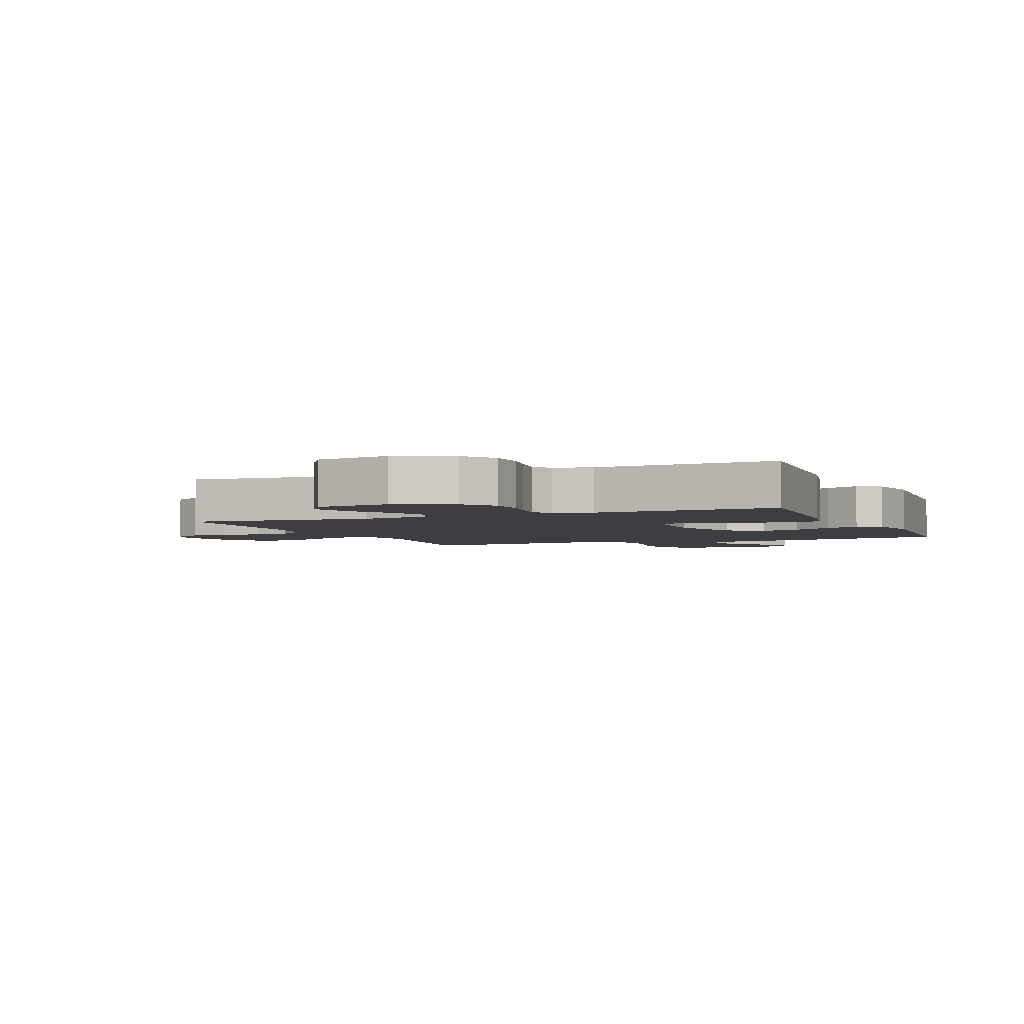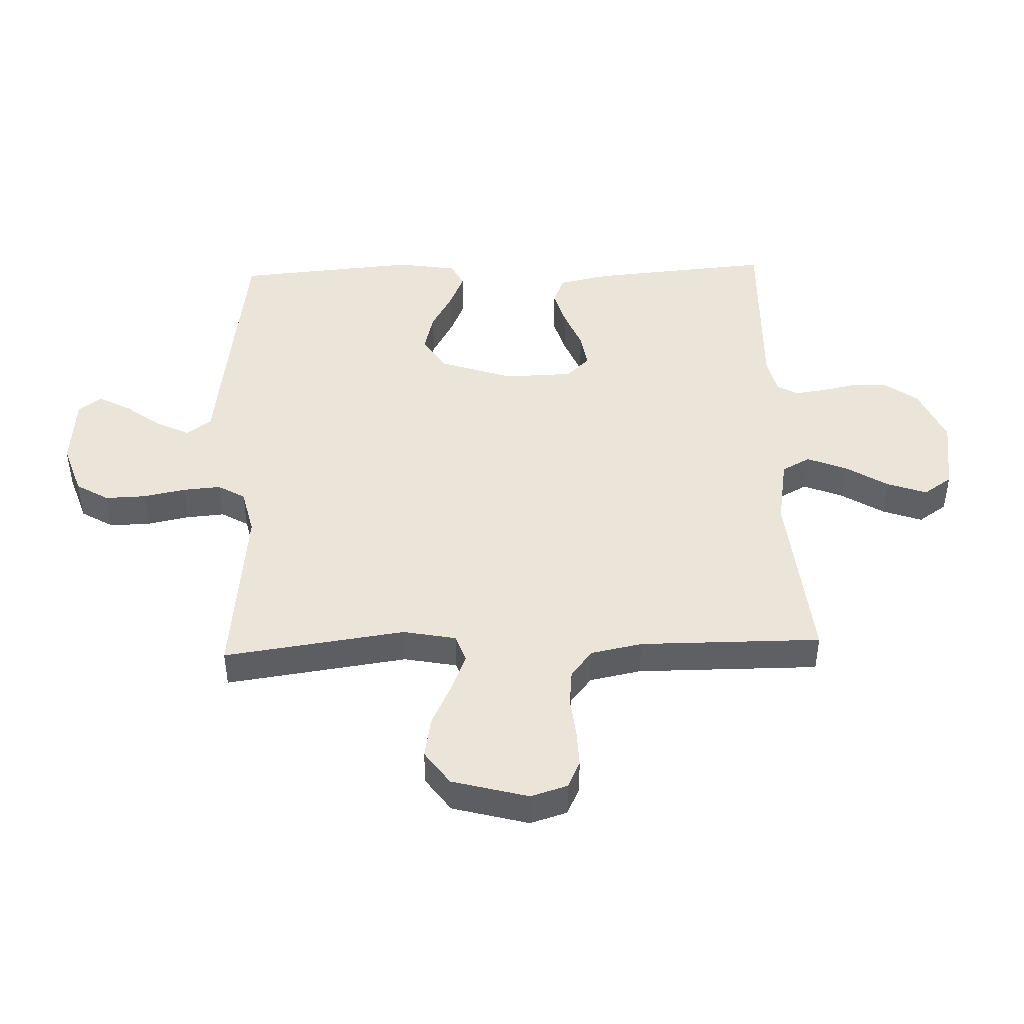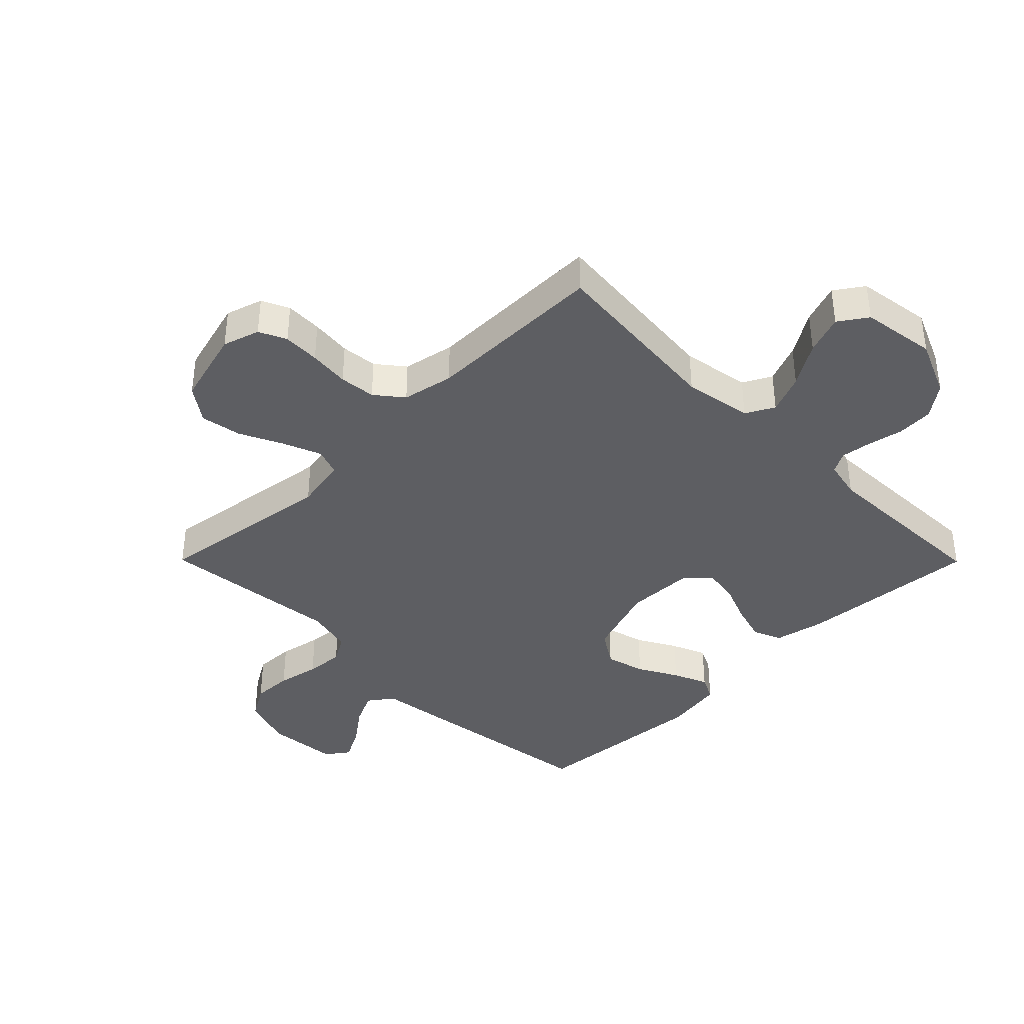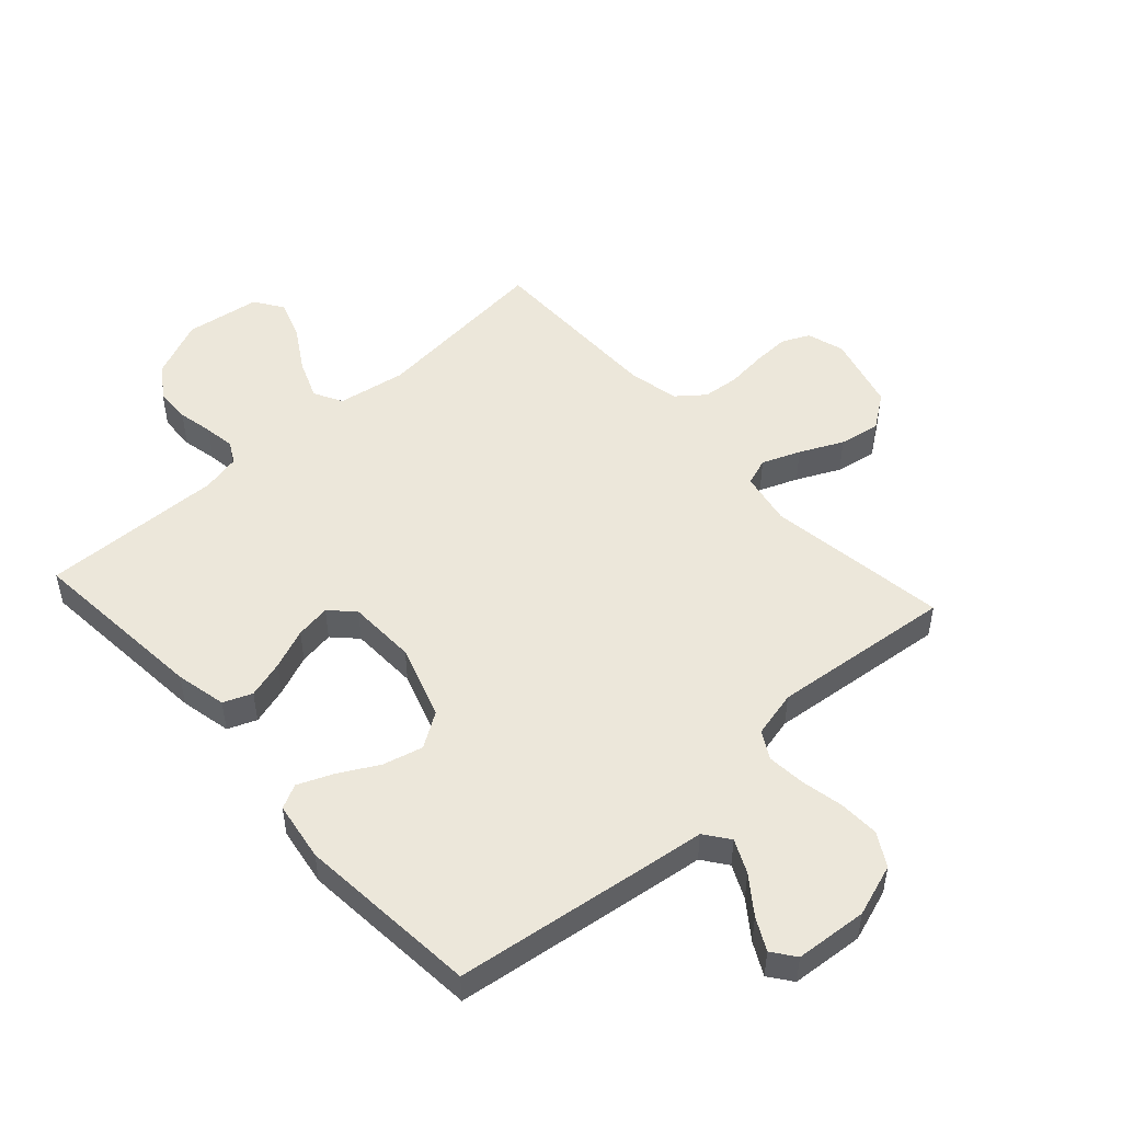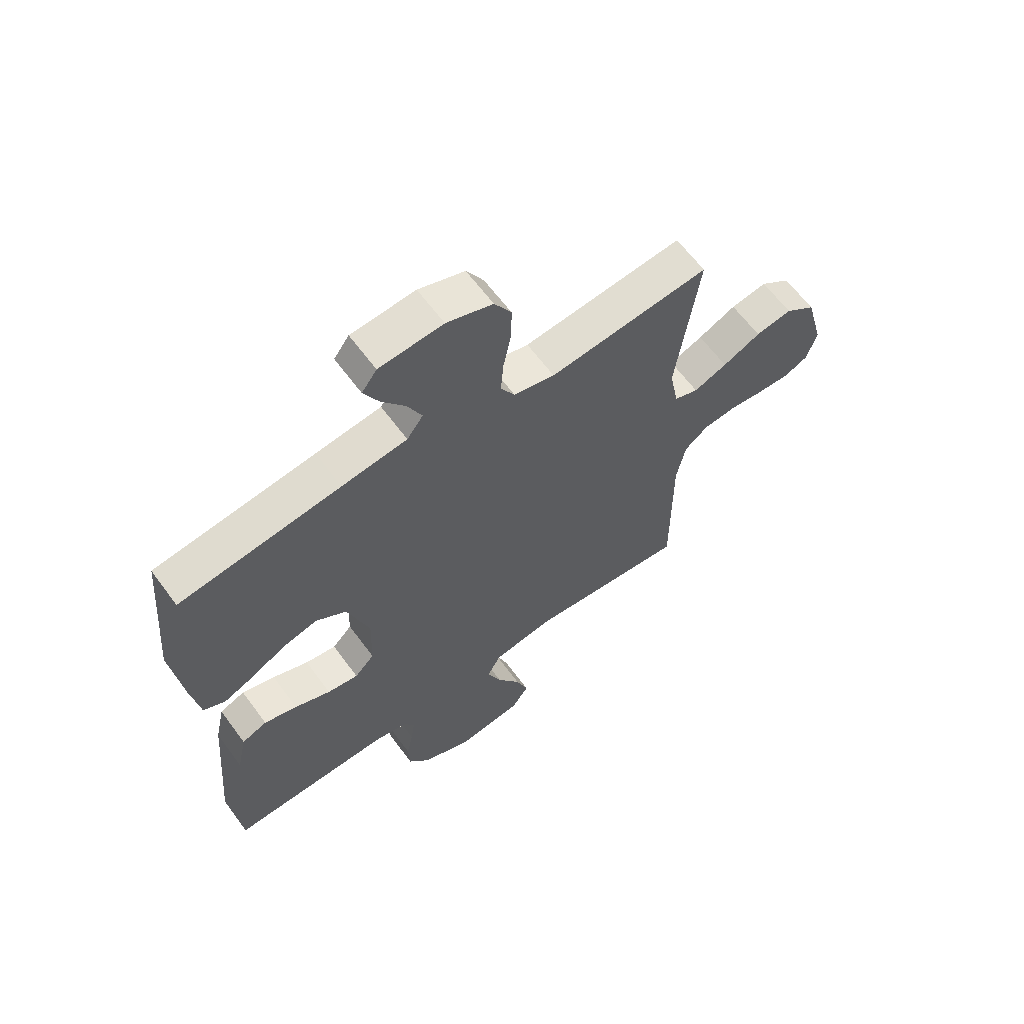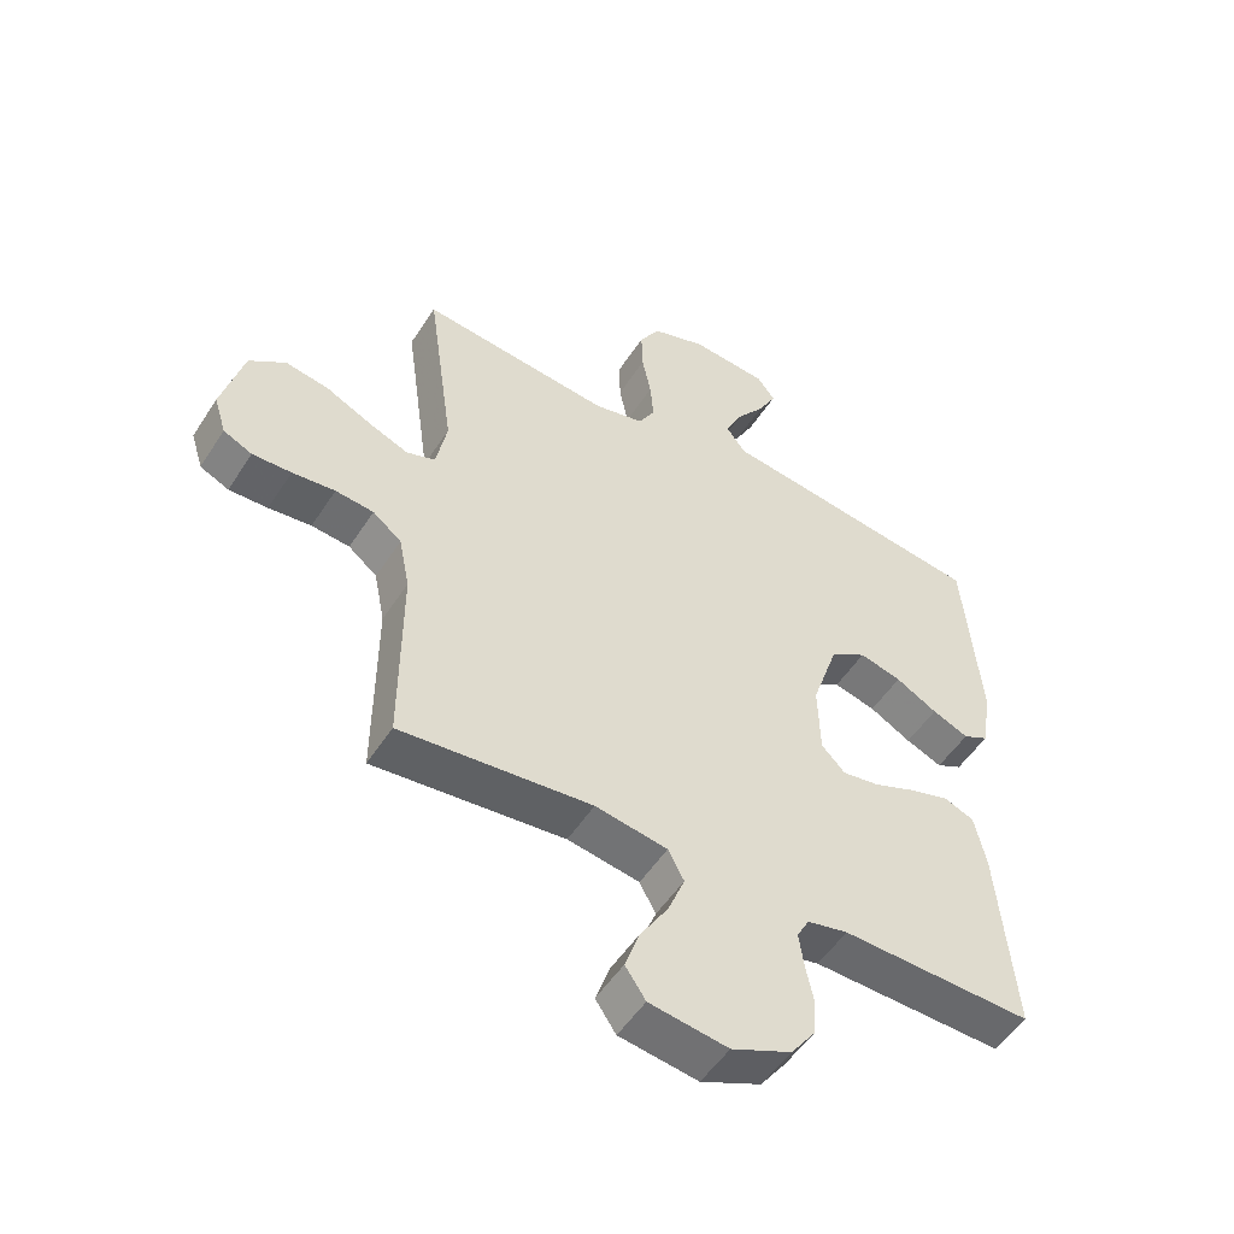
<metadata>
{"format":"obj","ext":"obj","renderer":"f3d","projection":"perspective","resolution":1024,"background":"white","views":[{"elev":-3.3,"azim":-157.3,"up":"+Y"},{"elev":45.2,"azim":88.0,"up":"+Y"},{"elev":-38.8,"azim":134.8,"up":"+Y"},{"elev":50.3,"azim":-42.3,"up":"+Y"},{"elev":62.8,"azim":-36.3,"up":"+Z"},{"elev":-51.9,"azim":148.1,"up":"+Z"}]}
</metadata>
<code>
v 0.5 0.07 0.5
v 0.458 0.07 0.2
v 0.475 0.07 0.112
v 0.52 0.07 0.096
v 0.583 0.07 0.121
v 0.654 0.07 0.155
v 0.722 0.07 0.167
v 0.779 0.07 0.126
v 0.813 0.07 0
v 0.794 0.07 -0.061
v 0.749 0.07 -0.082
v 0.688 0.07 -0.08
v 0.621 0.07 -0.073
v 0.561 0.07 -0.079
v 0.516 0.07 -0.115
v 0.499 0.07 -0.2
v 0.5 0.07 -0.5
v 0.2 0.07 -0.471
v 0.087 0.07 -0.49
v 0.062 0.07 -0.537
v 0.088 0.07 -0.602
v 0.132 0.07 -0.673
v 0.155 0.07 -0.738
v 0.123 0.07 -0.785
v 0 0.07 -0.803
v -0.094 0.07 -0.762
v -0.133 0.07 -0.709
v -0.136 0.07 -0.649
v -0.124 0.07 -0.591
v -0.117 0.07 -0.54
v -0.136 0.07 -0.505
v -0.2 0.07 -0.491
v -0.5 0.07 -0.5
v -0.475 0.07 -0.2
v -0.457 0.07 -0.116
v -0.41 0.07 -0.097
v -0.348 0.07 -0.115
v -0.281 0.07 -0.142
v -0.223 0.07 -0.151
v -0.186 0.07 -0.113
v -0.183 0.07 0
v -0.224 0.07 0.122
v -0.281 0.07 0.159
v -0.347 0.07 0.142
v -0.412 0.07 0.106
v -0.469 0.07 0.082
v -0.509 0.07 0.102
v -0.525 0.07 0.2
v -0.5 0.07 0.5
v -0.2 0.07 0.541
v -0.078 0.07 0.557
v -0.048 0.07 0.598
v -0.074 0.07 0.653
v -0.119 0.07 0.713
v -0.147 0.07 0.766
v -0.119 0.07 0.804
v 0 0.07 0.814
v 0.086 0.07 0.785
v 0.118 0.07 0.731
v 0.116 0.07 0.664
v 0.102 0.07 0.594
v 0.097 0.07 0.531
v 0.123 0.07 0.486
v 0.2 0.07 0.468
v 0.5 0 0.5
v 0.458 0 0.2
v 0.475 0 0.112
v 0.52 0 0.096
v 0.583 0 0.121
v 0.654 0 0.155
v 0.722 0 0.167
v 0.779 0 0.126
v 0.813 0 0
v 0.794 0 -0.061
v 0.749 0 -0.082
v 0.688 0 -0.08
v 0.621 0 -0.073
v 0.561 0 -0.079
v 0.516 0 -0.115
v 0.499 0 -0.2
v 0.5 0 -0.5
v 0.2 0 -0.471
v 0.087 0 -0.49
v 0.062 0 -0.537
v 0.088 0 -0.602
v 0.132 0 -0.673
v 0.155 0 -0.738
v 0.123 0 -0.785
v 0 0 -0.803
v -0.094 0 -0.762
v -0.133 0 -0.709
v -0.136 0 -0.649
v -0.124 0 -0.591
v -0.117 0 -0.54
v -0.136 0 -0.505
v -0.2 0 -0.491
v -0.5 0 -0.5
v -0.475 0 -0.2
v -0.457 0 -0.116
v -0.41 0 -0.097
v -0.348 0 -0.115
v -0.281 0 -0.142
v -0.223 0 -0.151
v -0.186 0 -0.113
v -0.183 0 0
v -0.224 0 0.122
v -0.281 0 0.159
v -0.347 0 0.142
v -0.412 0 0.106
v -0.469 0 0.082
v -0.509 0 0.102
v -0.525 0 0.2
v -0.5 0 0.5
v -0.2 0 0.541
v -0.078 0 0.557
v -0.048 0 0.598
v -0.074 0 0.653
v -0.119 0 0.713
v -0.147 0 0.766
v -0.119 0 0.804
v 0 0 0.814
v 0.086 0 0.785
v 0.118 0 0.731
v 0.116 0 0.664
v 0.102 0 0.594
v 0.097 0 0.531
v 0.123 0 0.486
v 0.2 0 0.468
f 59 60 61
f 58 59 61
f 57 58 61
f 56 57 61
f 55 56 61
f 54 55 61
f 53 54 61
f 52 53 61 62
f 51 52 62 63
f 50 51 63
f 49 50 63
f 48 49 63
f 47 48 63
f 46 47 63
f 45 46 63
f 44 45 63
f 36 37 38
f 35 36 38
f 34 35 38
f 33 34 38
f 32 33 38
f 31 32 38 39
f 30 31 39 40
f 27 28 29
f 26 27 29
f 25 26 29
f 24 25 29
f 23 24 29
f 22 23 29
f 21 22 29
f 20 21 29 30
f 30 40 41
f 20 30 41
f 19 20 41
f 16 17 18
f 19 41 42
f 18 19 42
f 16 18 42
f 15 16 42
f 11 12 13
f 10 11 13
f 9 10 13
f 8 9 13
f 7 8 13
f 6 7 13
f 5 6 13
f 4 5 13 14
f 64 1 2
f 64 2 3
f 43 44 63 64
f 43 64 3
f 15 42 43
f 14 15 43
f 4 14 43
f 3 4 43
f 125 124 123
f 125 123 122
f 125 122 121
f 125 121 120
f 125 120 119
f 125 119 118
f 125 118 117
f 126 125 117 116
f 127 126 116 115
f 127 115 114
f 127 114 113
f 127 113 112
f 127 112 111
f 127 111 110
f 127 110 109
f 127 109 108
f 102 101 100
f 102 100 99
f 102 99 98
f 102 98 97
f 102 97 96
f 103 102 96 95
f 104 103 95 94
f 93 92 91
f 93 91 90
f 93 90 89
f 93 89 88
f 93 88 87
f 93 87 86
f 93 86 85
f 94 93 85 84
f 105 104 94
f 105 94 84
f 105 84 83
f 82 81 80
f 106 105 83
f 106 83 82
f 106 82 80
f 106 80 79
f 77 76 75
f 77 75 74
f 77 74 73
f 77 73 72
f 77 72 71
f 77 71 70
f 77 70 69
f 78 77 69 68
f 66 65 128
f 67 66 128
f 128 127 108 107
f 67 128 107
f 107 106 79
f 107 79 78
f 107 78 68
f 107 68 67
f 1 65 66 2
f 2 66 67 3
f 3 67 68 4
f 4 68 69 5
f 5 69 70 6
f 6 70 71 7
f 7 71 72 8
f 8 72 73 9
f 9 73 74 10
f 10 74 75 11
f 11 75 76 12
f 12 76 77 13
f 13 77 78 14
f 14 78 79 15
f 15 79 80 16
f 16 80 81 17
f 17 81 82 18
f 18 82 83 19
f 19 83 84 20
f 20 84 85 21
f 21 85 86 22
f 22 86 87 23
f 23 87 88 24
f 24 88 89 25
f 25 89 90 26
f 26 90 91 27
f 27 91 92 28
f 28 92 93 29
f 29 93 94 30
f 30 94 95 31
f 31 95 96 32
f 32 96 97 33
f 33 97 98 34
f 34 98 99 35
f 35 99 100 36
f 36 100 101 37
f 37 101 102 38
f 38 102 103 39
f 39 103 104 40
f 40 104 105 41
f 41 105 106 42
f 42 106 107 43
f 43 107 108 44
f 44 108 109 45
f 45 109 110 46
f 46 110 111 47
f 47 111 112 48
f 48 112 113 49
f 49 113 114 50
f 50 114 115 51
f 51 115 116 52
f 52 116 117 53
f 53 117 118 54
f 54 118 119 55
f 55 119 120 56
f 56 120 121 57
f 57 121 122 58
f 58 122 123 59
f 59 123 124 60
f 60 124 125 61
f 61 125 126 62
f 62 126 127 63
f 63 127 128 64
f 64 128 65 1

</code>
